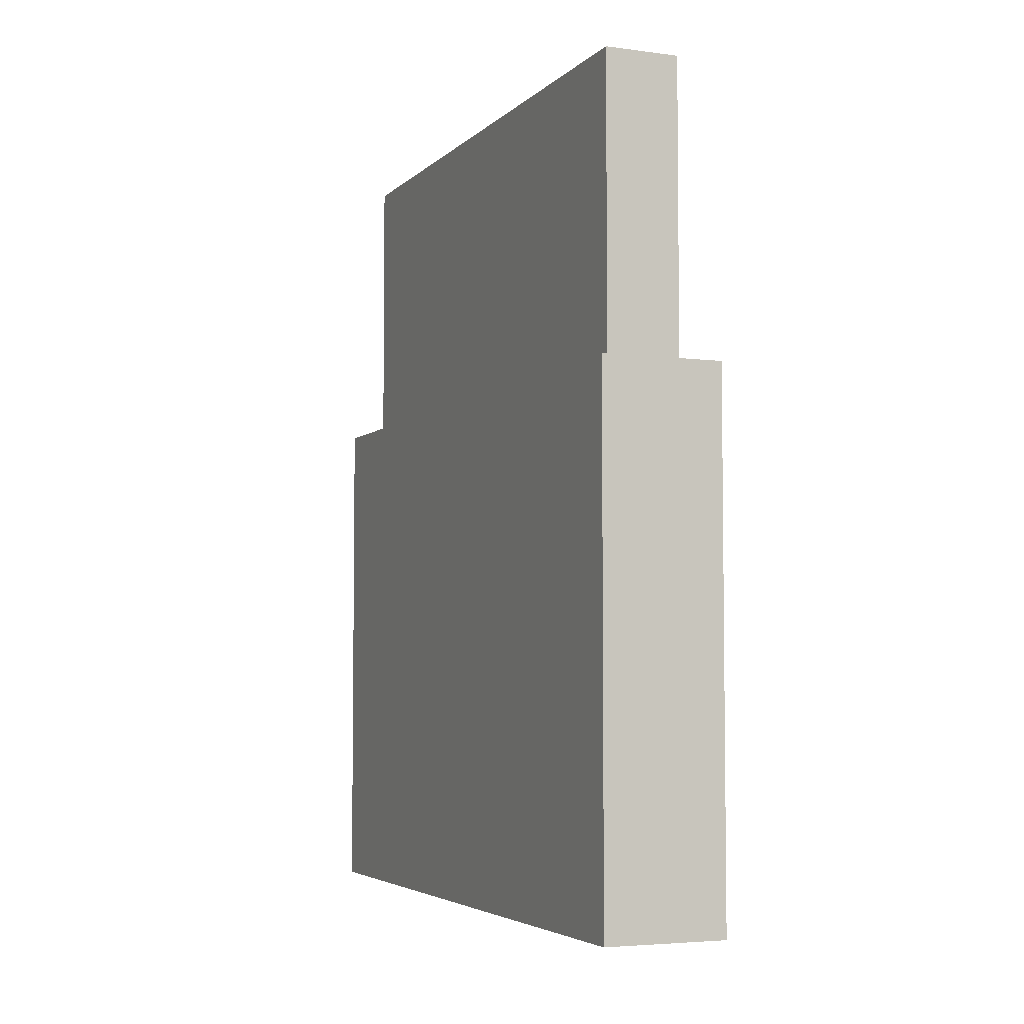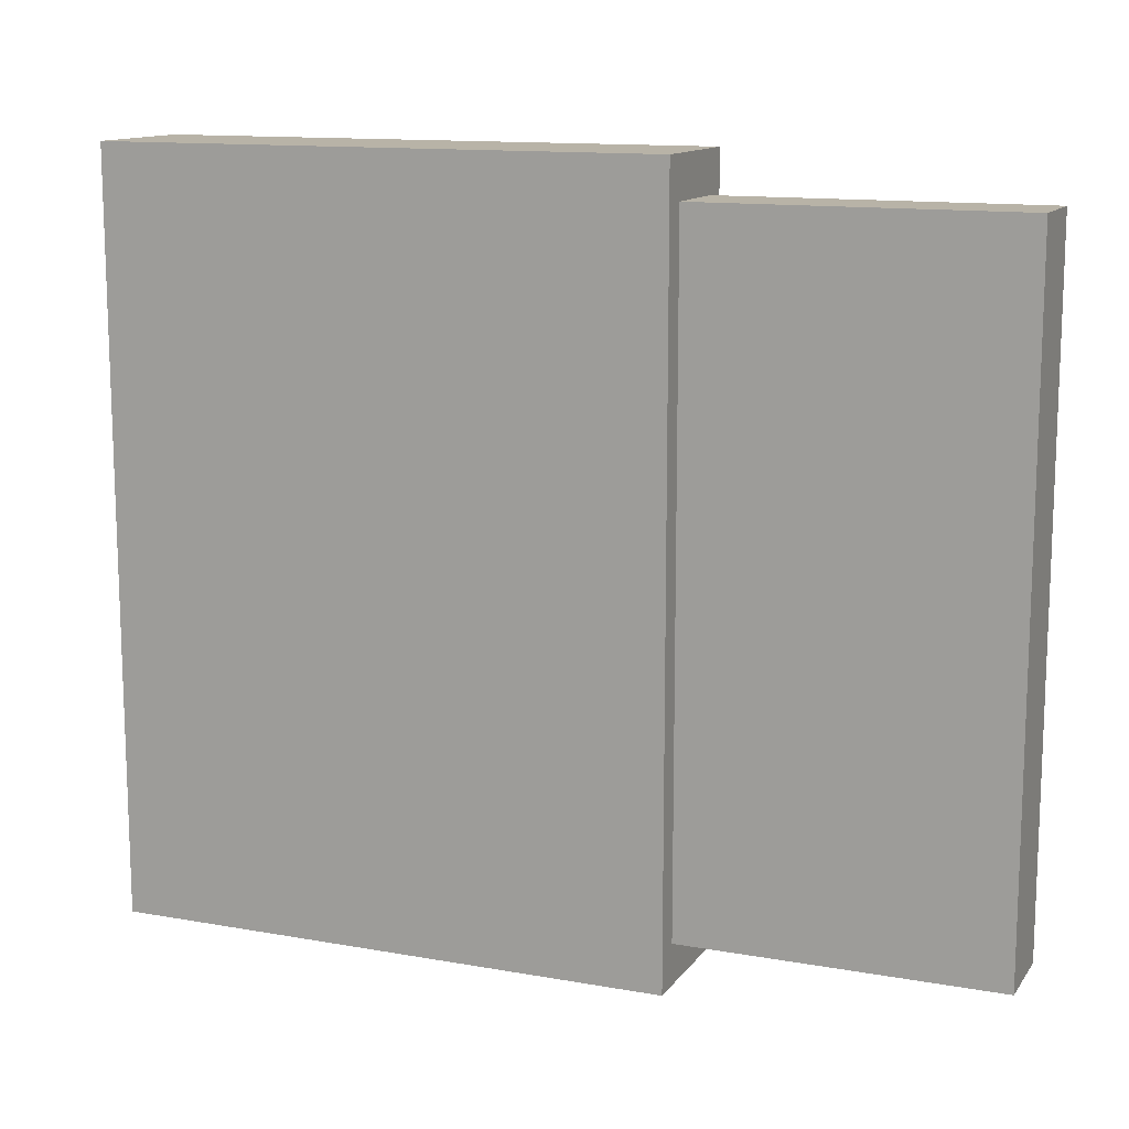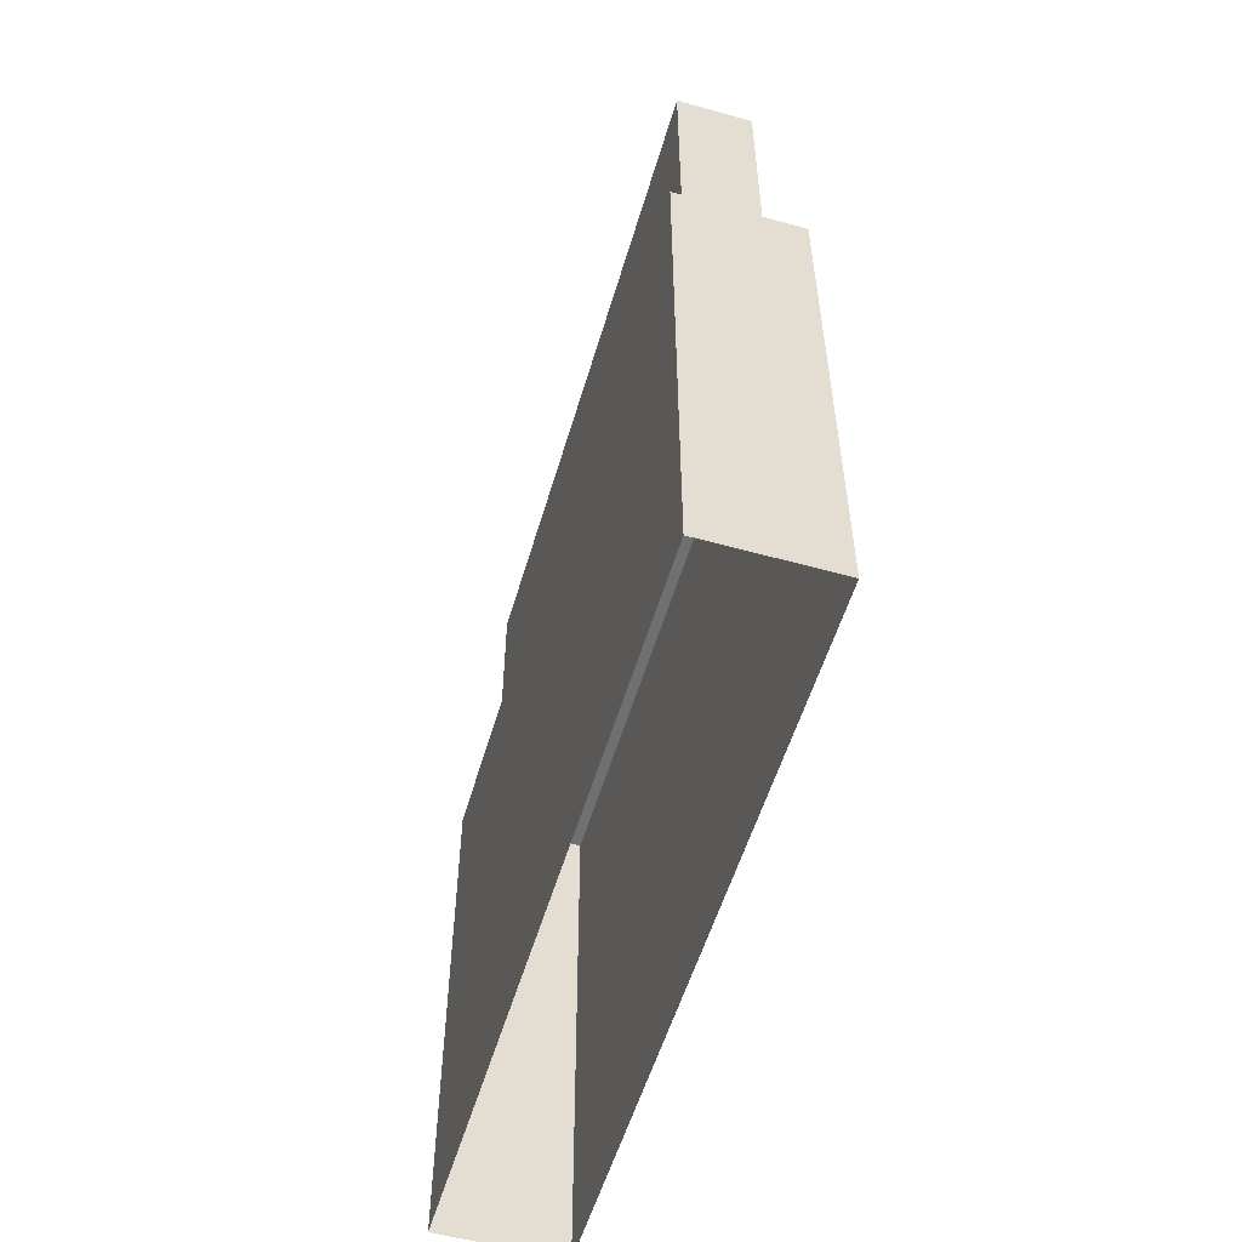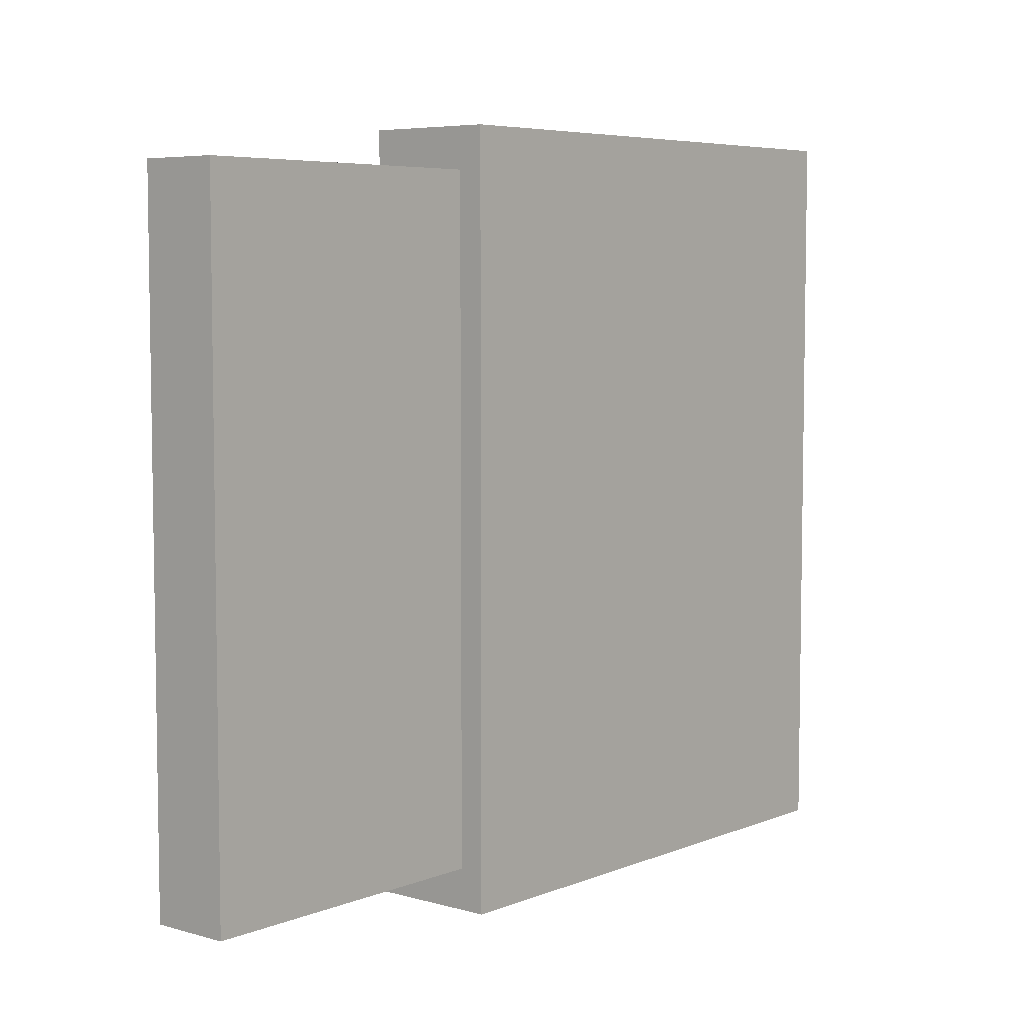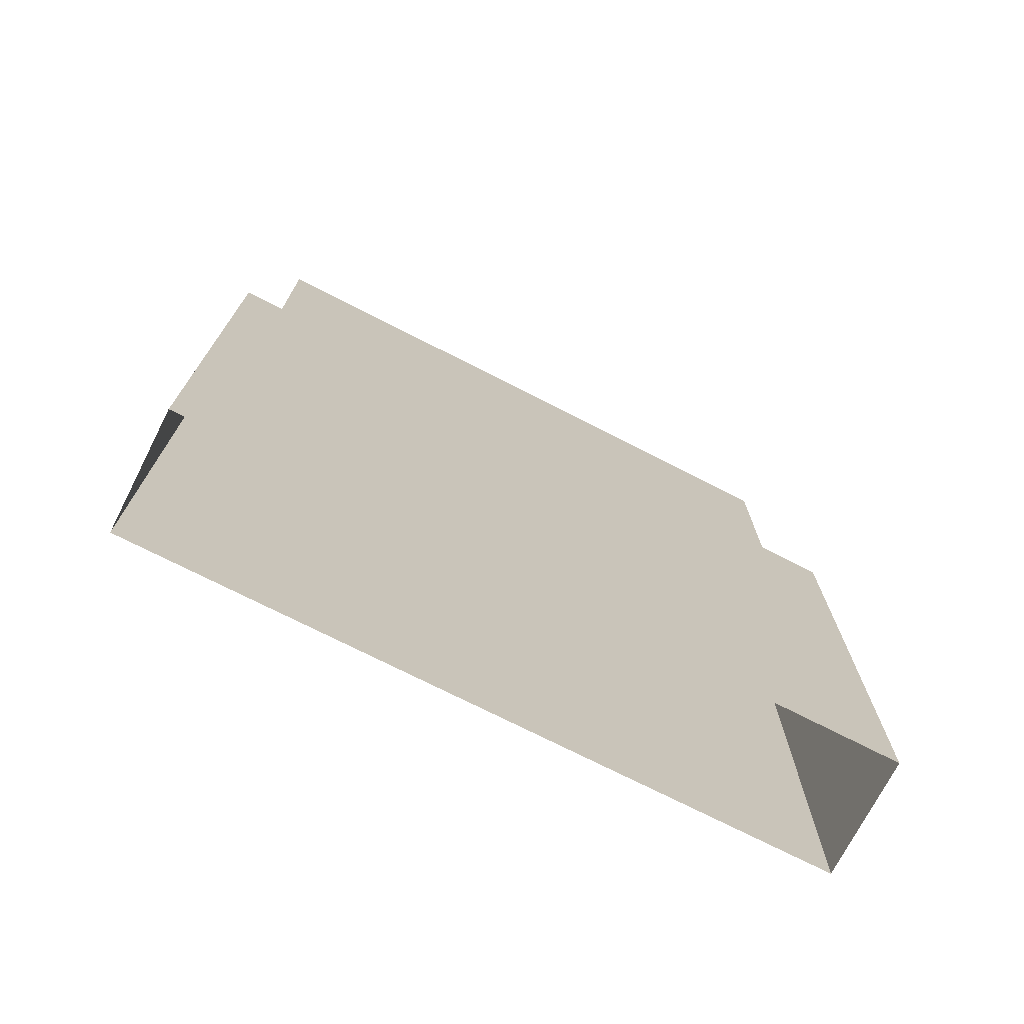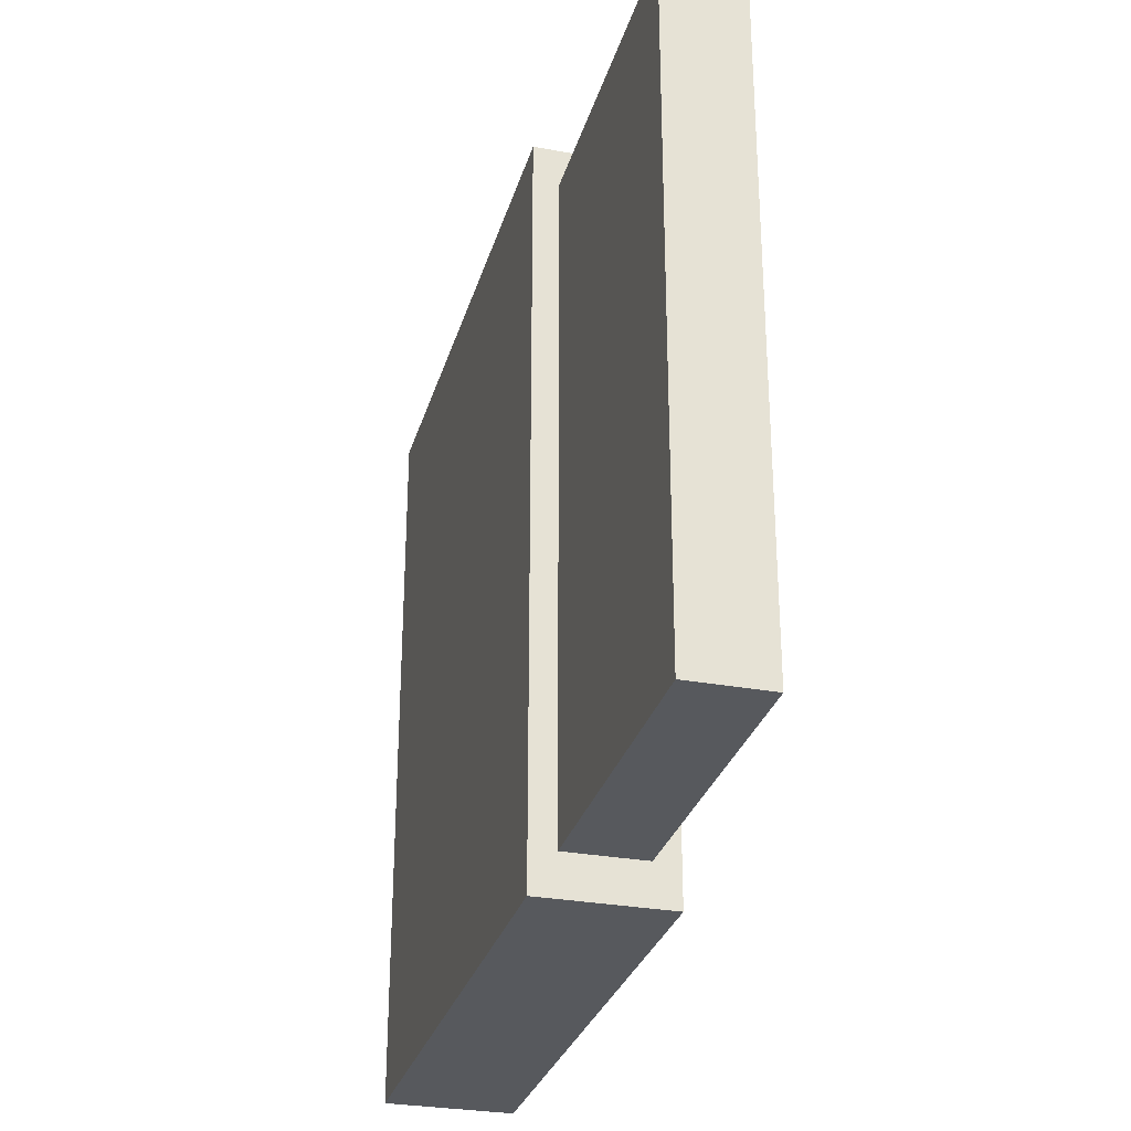
<metadata>
{"format":"obj","ext":"obj","renderer":"f3d","projection":"perspective","resolution":1024,"background":"white","views":[{"elev":-4.6,"azim":-22.7,"up":"+Y"},{"elev":12.8,"azim":112.4,"up":"+Z"},{"elev":-54.9,"azim":163.7,"up":"+Y"},{"elev":5.9,"azim":-139.8,"up":"+Z"},{"elev":-73.0,"azim":62.9,"up":"+Y"},{"elev":-29.6,"azim":164.8,"up":"+Z"}]}
</metadata>
<code>
o Detail_Cube.023
v 0.6127 1.907 5.198
v 0.6127 1.907 -5.198
v 0.6127 6.77 -5.198
v 0.6127 6.77 5.198
v -0.6127 6.77 -5.198
v -0.6127 6.77 5.198
v -0.6127 1.907 -5.198
v -0.6127 1.907 5.198
v 1.003 1.907 -5.832
v -1.003 1.907 -5.832
v -1.003 1.907 5.832
v -1.003 -6.743 5.832
v 1.003 -6.743 5.832
v 1.003 1.907 5.832
v -1.003 -6.743 -5.832
v 1.003 -6.743 -5.832
f 2 4 1
f 3 6 4
f 7 3 2
f 7 6 5
f 1 6 8
f 7 9 10
f 7 11 8
f 13 11 12
f 15 11 10
f 15 9 16
f 16 14 13
f 2 14 9
f 1 11 14
f 2 3 4
f 3 5 6
f 7 5 3
f 7 8 6
f 1 4 6
f 7 2 9
f 7 10 11
f 13 14 11
f 15 12 11
f 15 10 9
f 16 9 14
f 2 1 14
f 1 8 11

</code>
